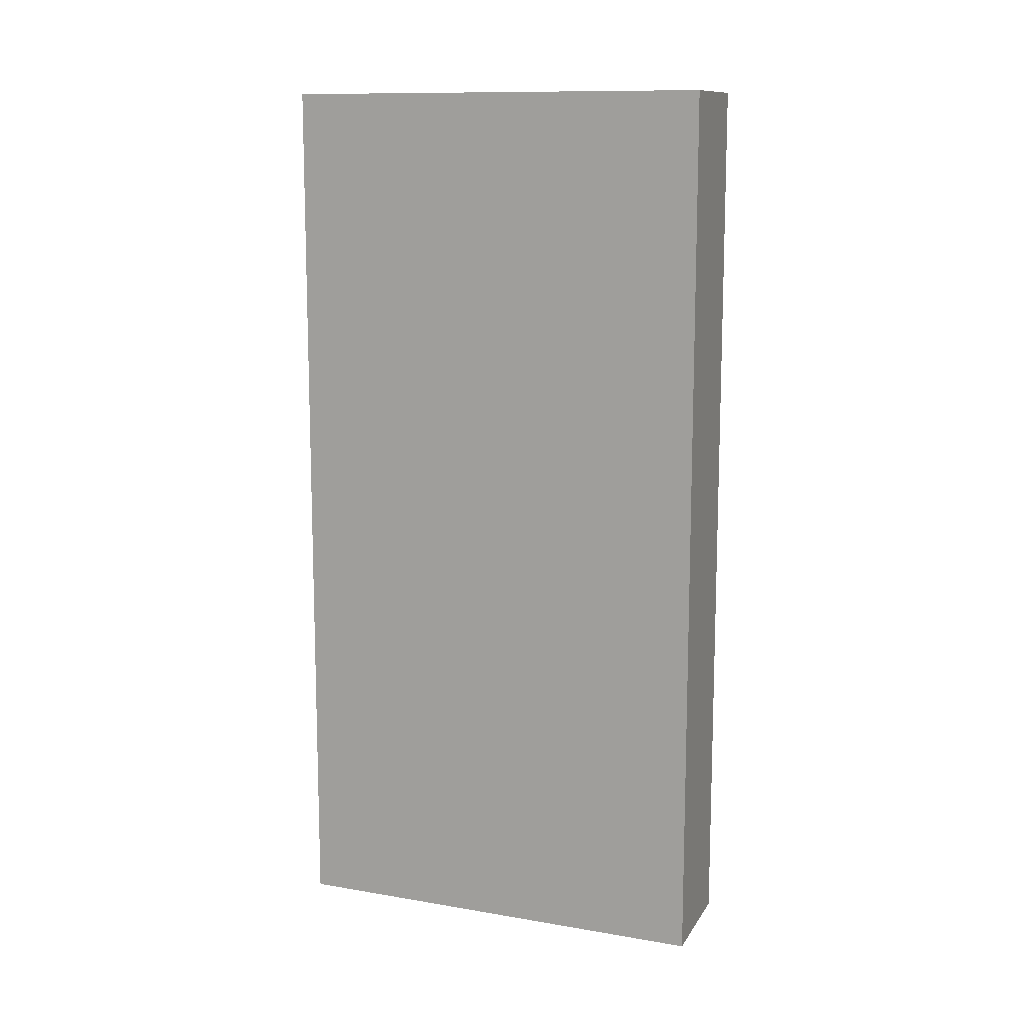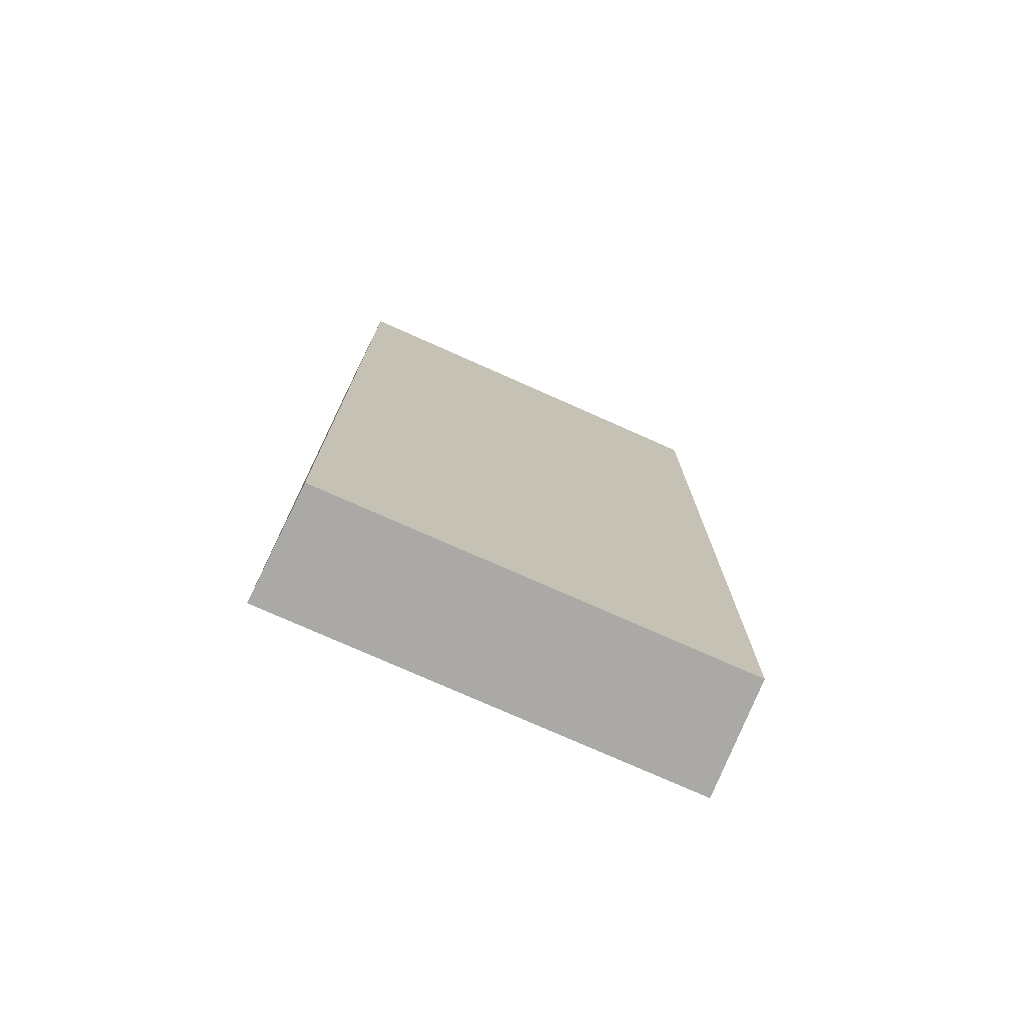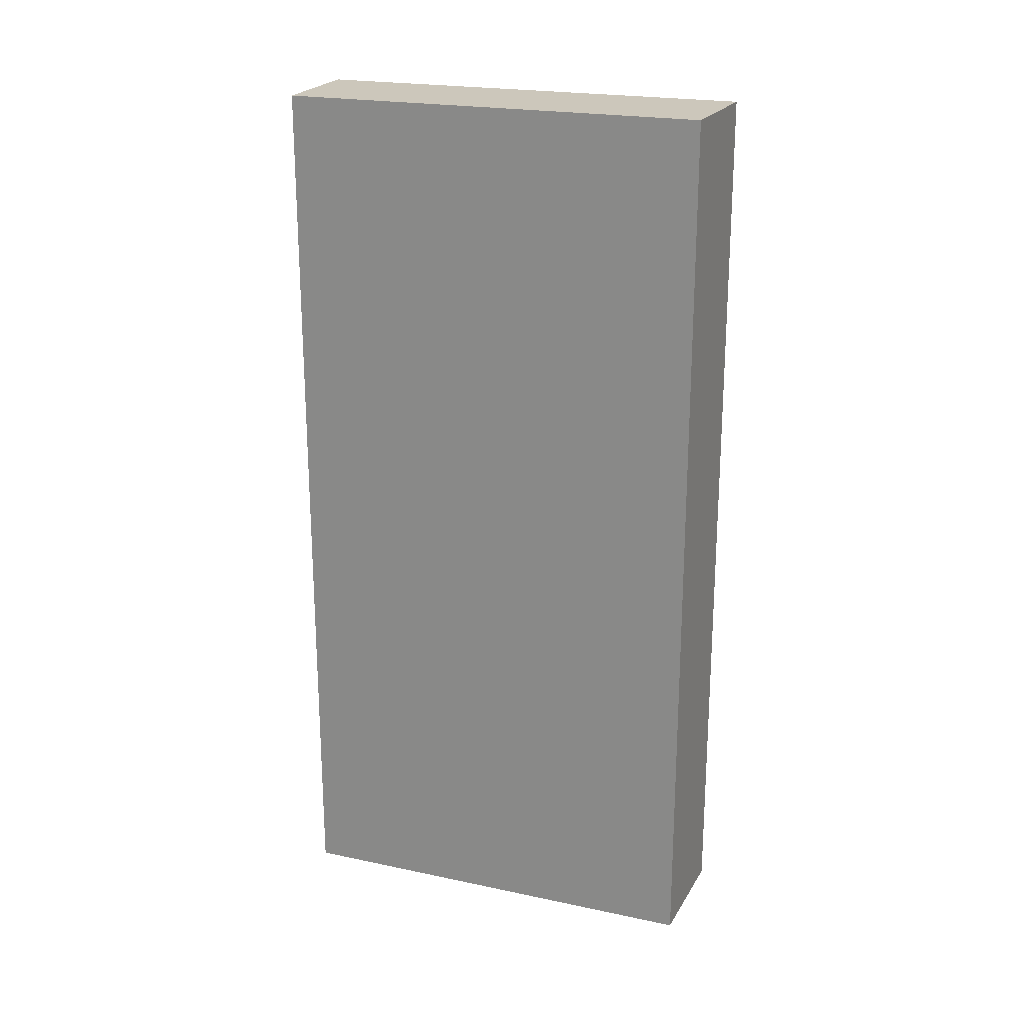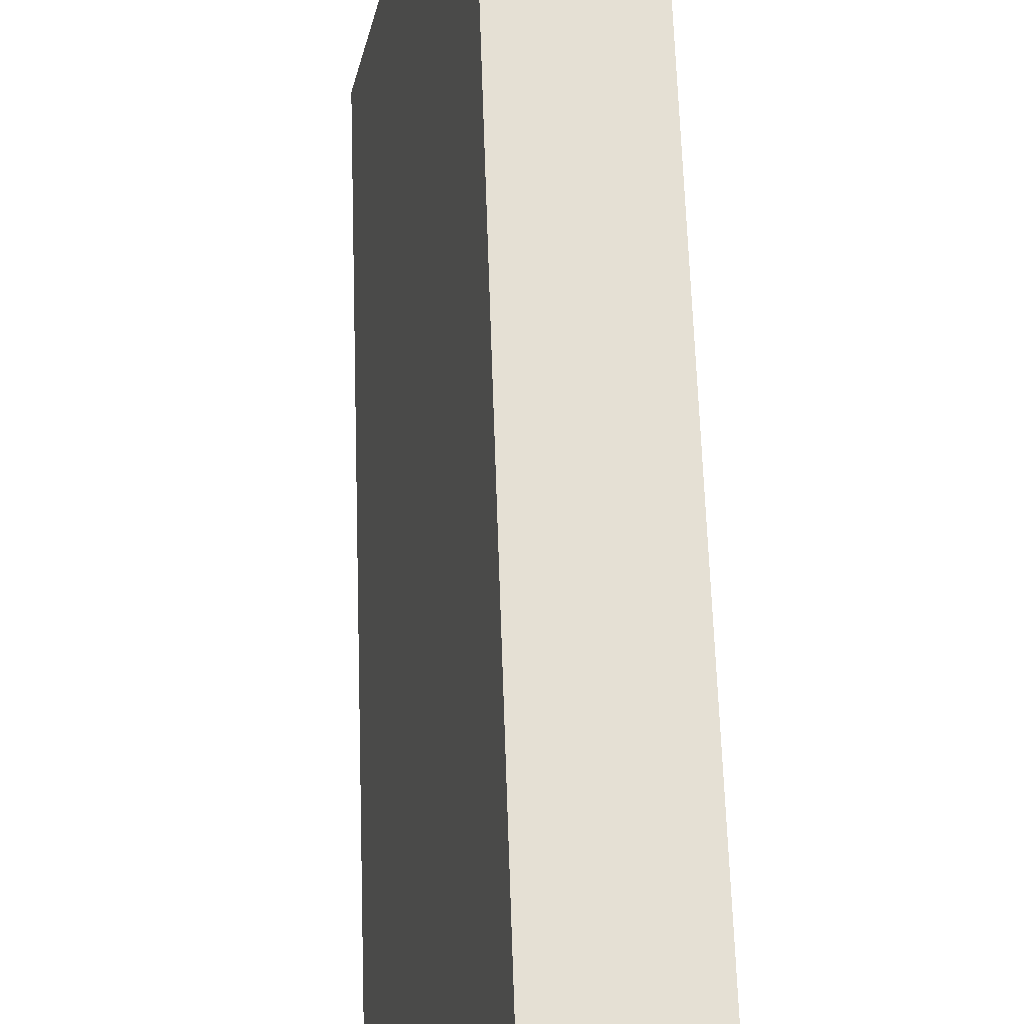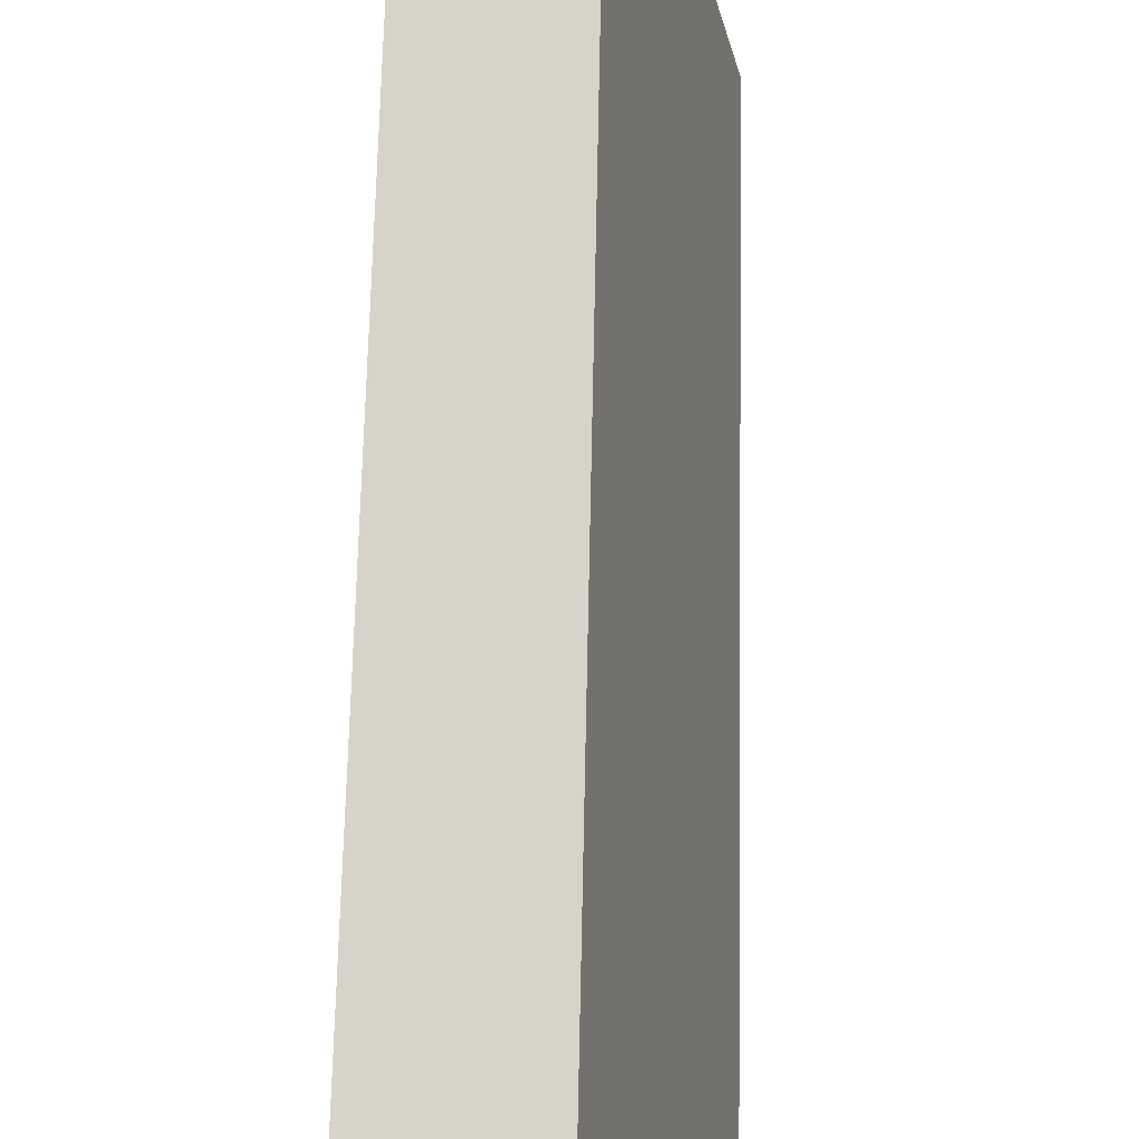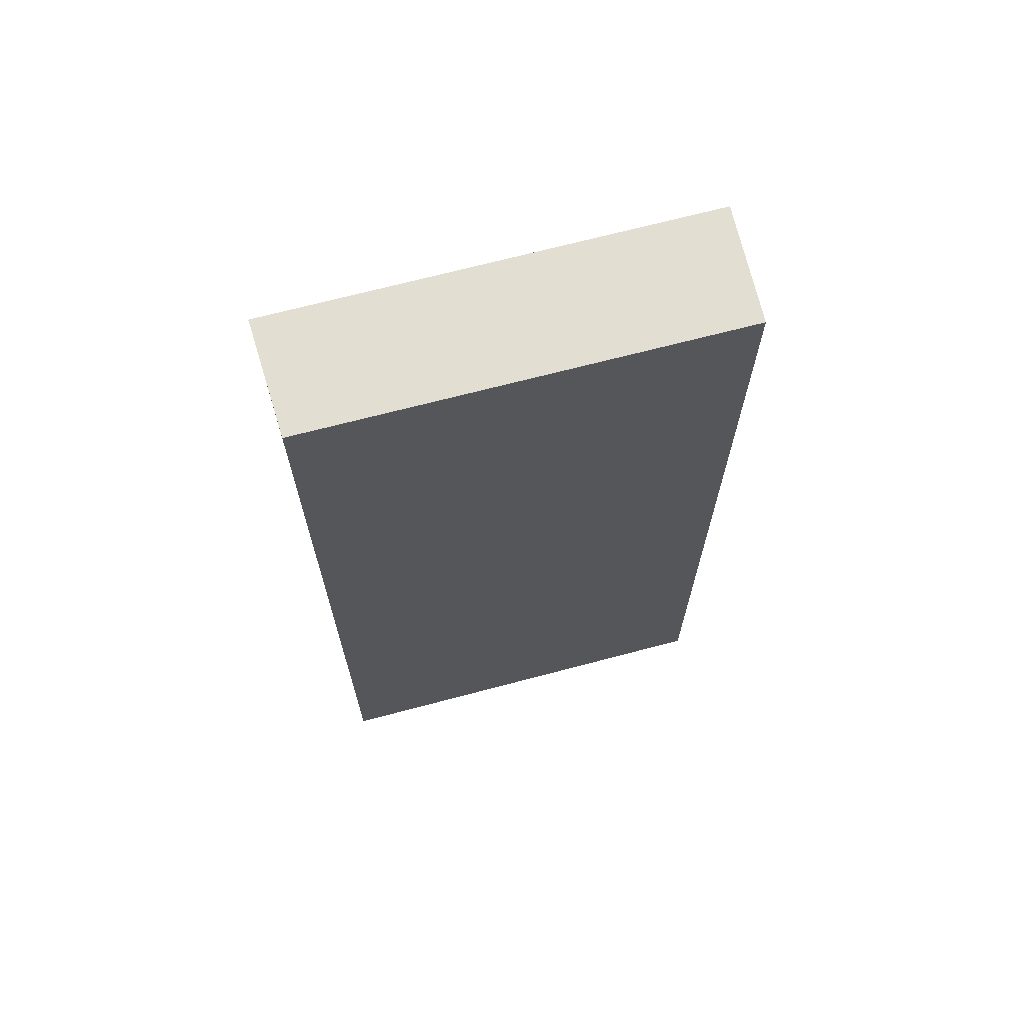
<metadata>
{"format":"obj","ext":"obj","renderer":"f3d","projection":"perspective","resolution":1024,"background":"white","views":[{"elev":11.7,"azim":100.1,"up":"+Y"},{"elev":-75.3,"azim":-126.3,"up":"+Y"},{"elev":21.7,"azim":-81.8,"up":"+Y"},{"elev":64.0,"azim":178.1,"up":"+Z"},{"elev":66.1,"azim":1.2,"up":"+Z"},{"elev":68.0,"azim":-117.2,"up":"+Y"}]}
</metadata>
<code>
v  0 6.636 4.063e-16
v  1.537 6.636 -2.95
v  0.676 6.636 -3.101
v  0.855 6.636 0.223
v  0.676 1.899e-16 -3.101
v  0 0 0
v  0.855 -1.365e-17 0.223
v  1.537 1.806e-16 -2.95
g defaultobject
f 1 2 3
f 2 1 4
f 5 1 3
f 1 5 6
f 6 4 1
f 4 6 7
f 7 2 4
f 2 7 8
f 8 3 2
f 3 8 5
f 5 7 6
f 7 5 8

</code>
